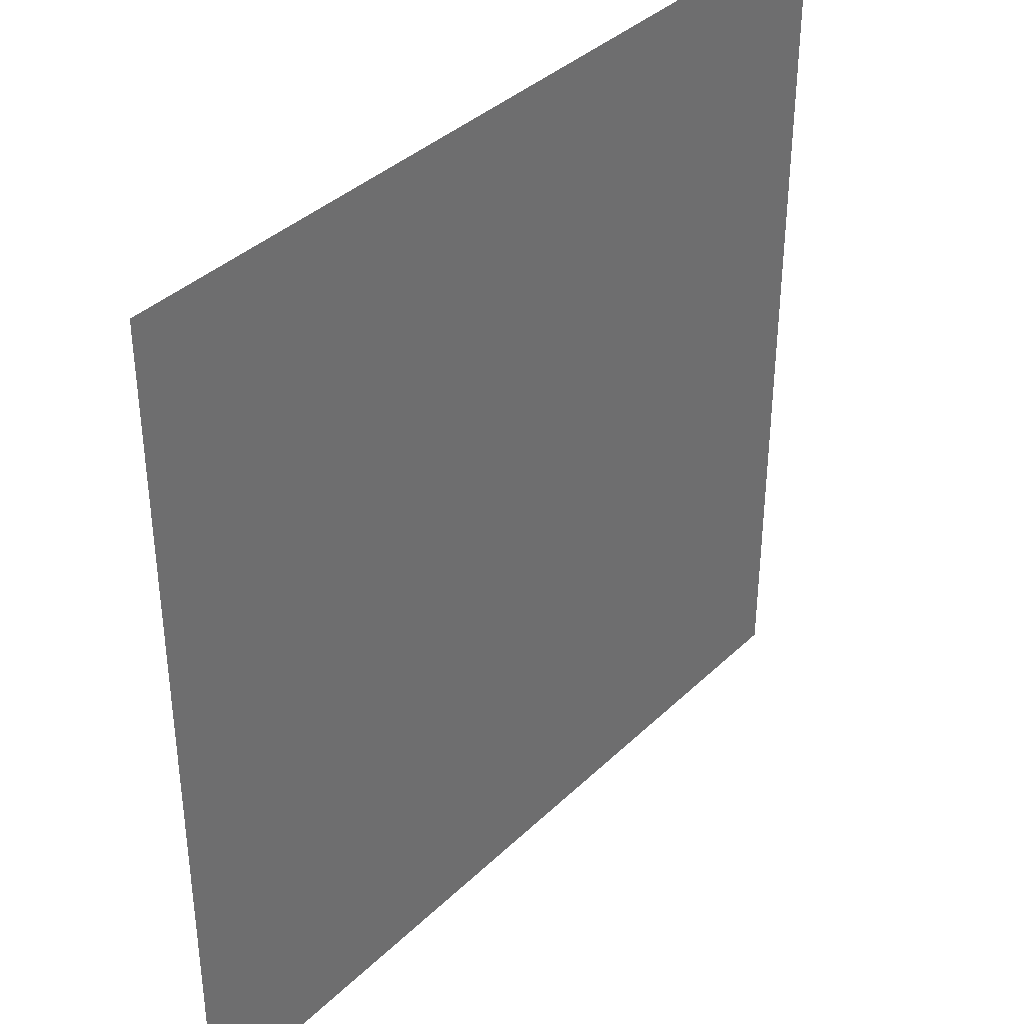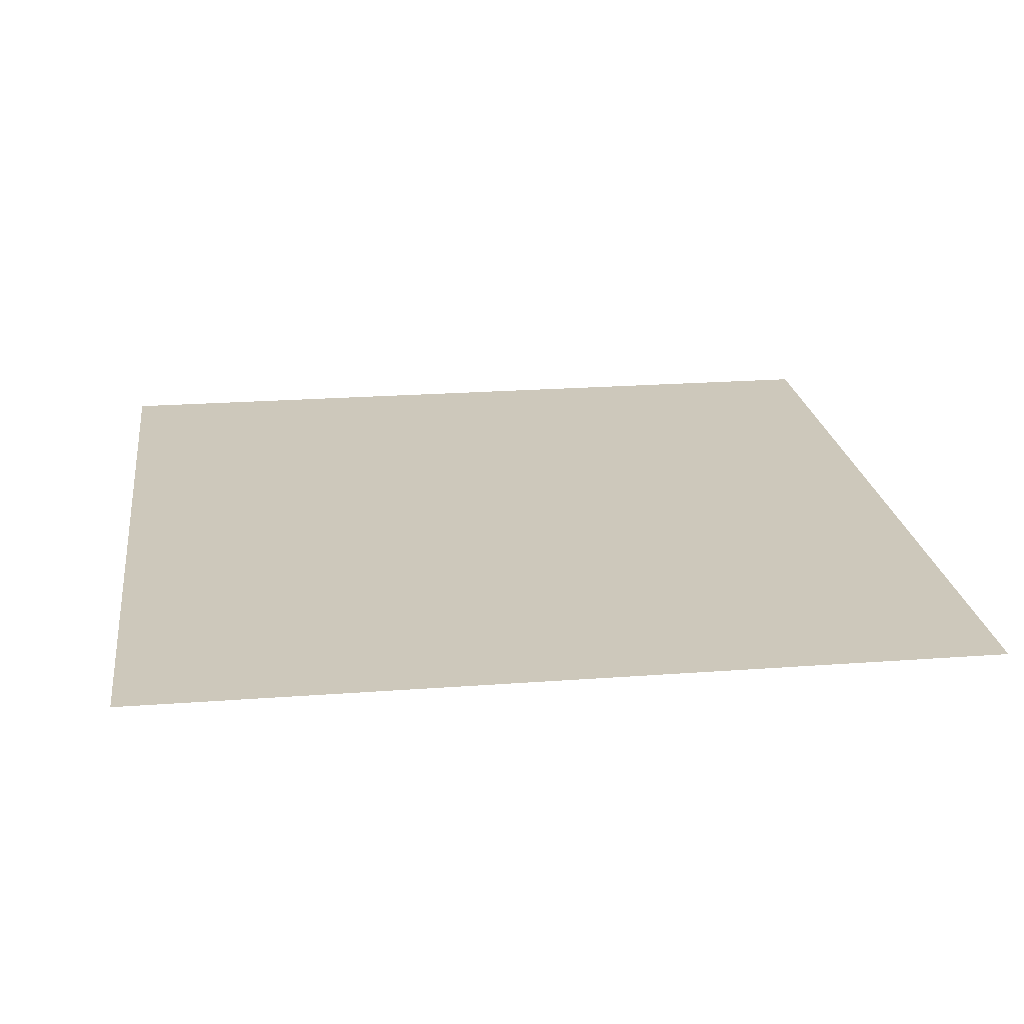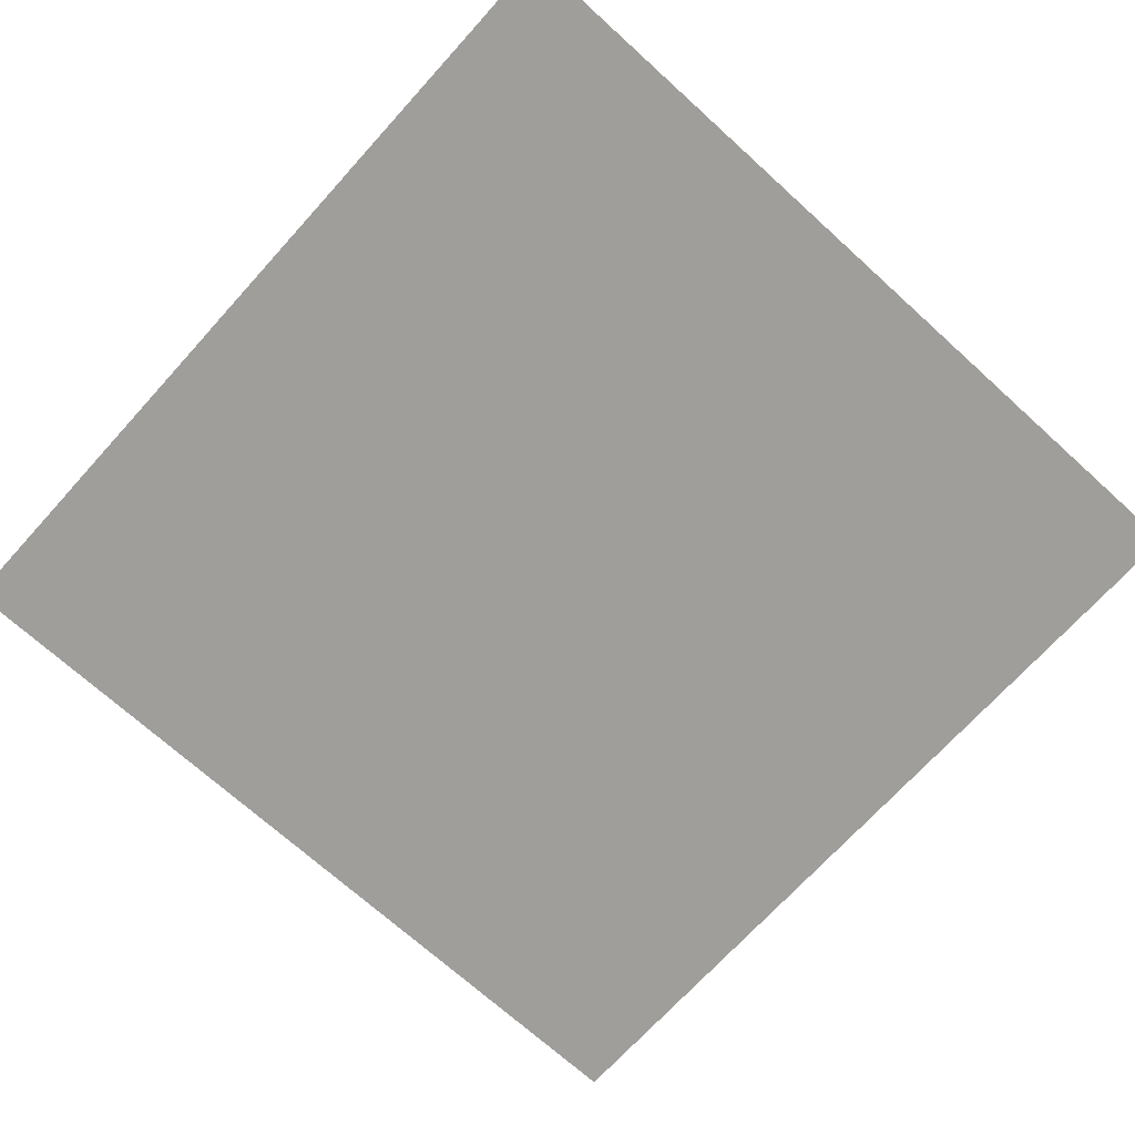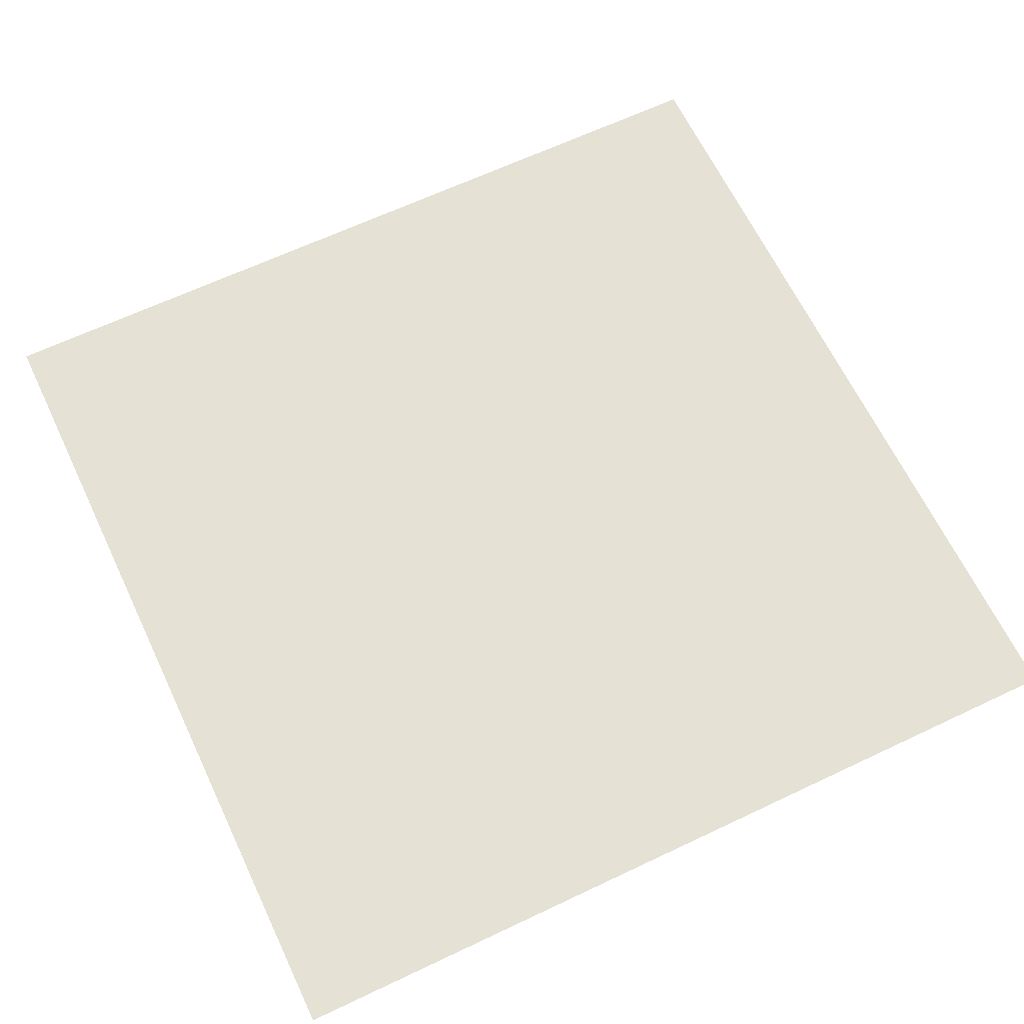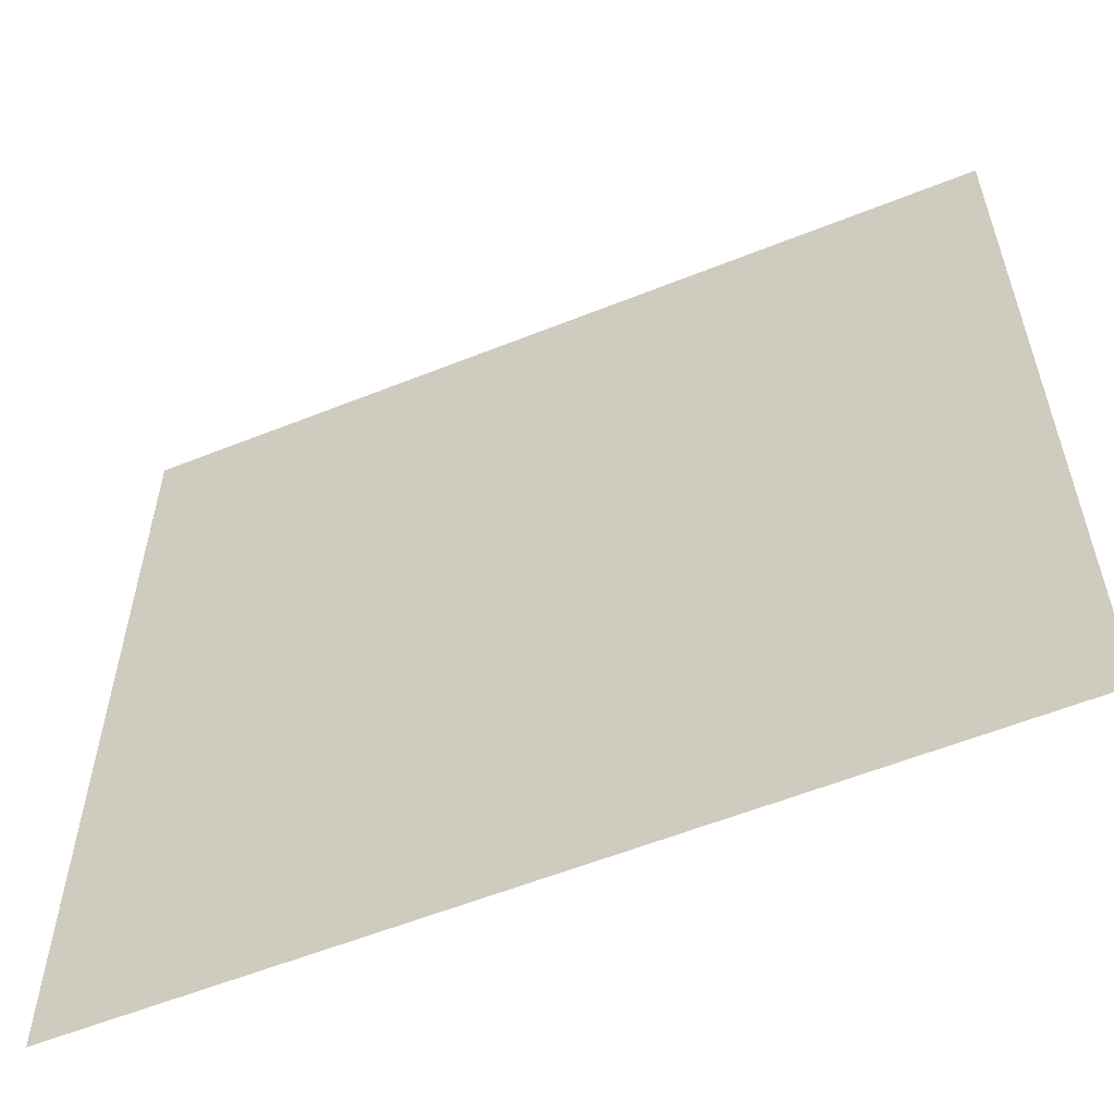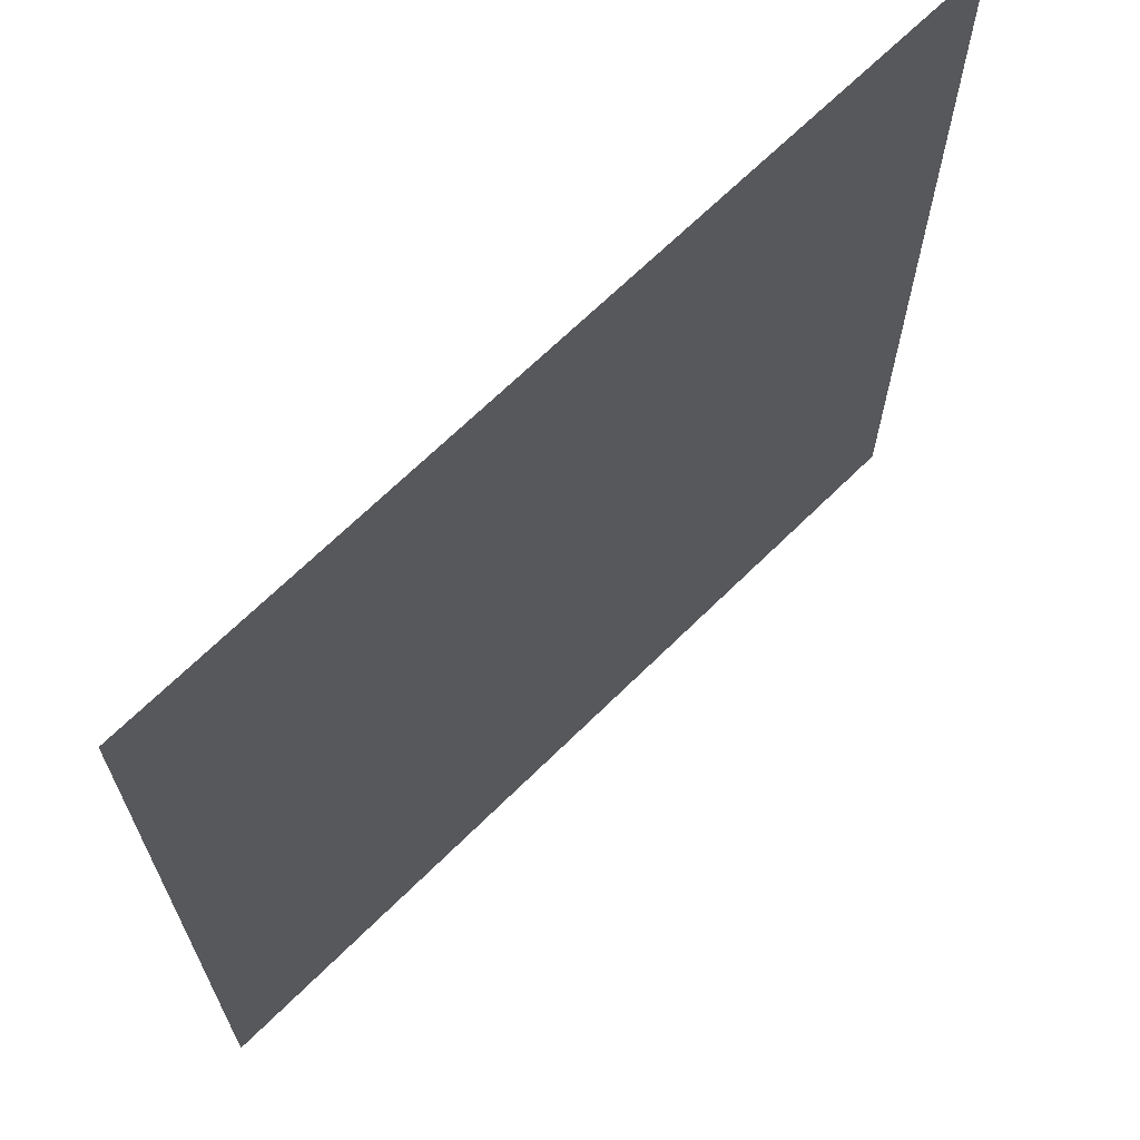
<metadata>
{"format":"obj","ext":"obj","renderer":"f3d","projection":"perspective","resolution":1024,"background":"white","views":[{"elev":37.6,"azim":-50.4,"up":"+Y"},{"elev":21.9,"azim":172.5,"up":"+Z"},{"elev":-70.8,"azim":47.8,"up":"+Z"},{"elev":64.8,"azim":64.5,"up":"+Z"},{"elev":-58.1,"azim":-157.5,"up":"+Y"},{"elev":67.5,"azim":135.3,"up":"+Y"}]}
</metadata>
<code>
o instance_6/side_panel/ID202#ID202
v 0.4172 0.2942 0.4017
v -0.419 -0.1239 0.4017
v -0.419 0.2942 0.4017
v 0.4172 -0.1239 0.4017
v 0.4172 -0.1239 0.4017
v 0.4172 0.2942 0.4017
v -0.419 -0.1239 0.4017
v -0.419 0.2942 0.4017
v 0.4172 -0.1239 0.4017
v -0.419 -0.5419 0.4017
v -0.419 -0.1239 0.4017
v 0.4172 -0.5419 0.4017
v 0.4172 -0.5419 0.4017
v 0.4172 -0.1239 0.4017
v -0.419 -0.5419 0.4017
v -0.419 -0.1239 0.4017
f 1 2 3
f 2 1 4
f 5 6 7
f 8 7 6
f 9 10 11
f 10 9 12
f 13 14 15
f 16 15 14

</code>
